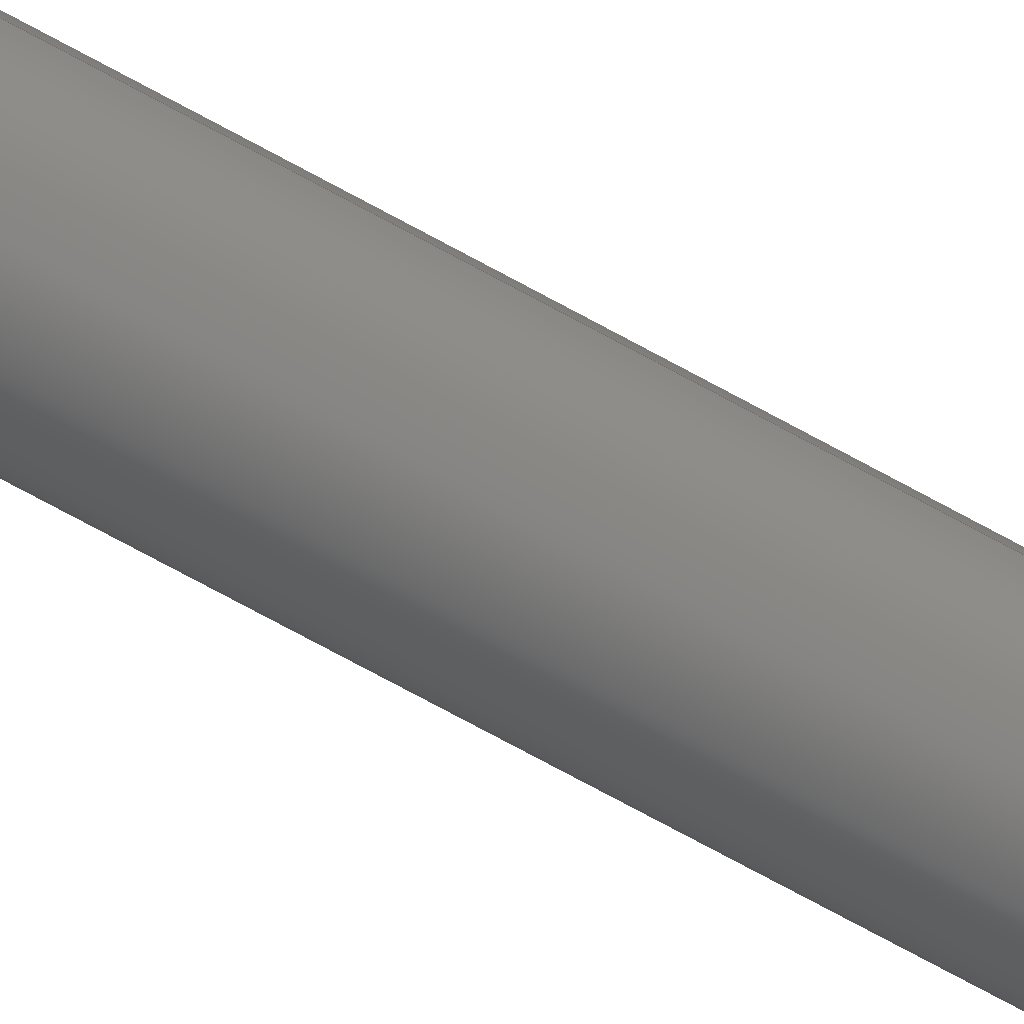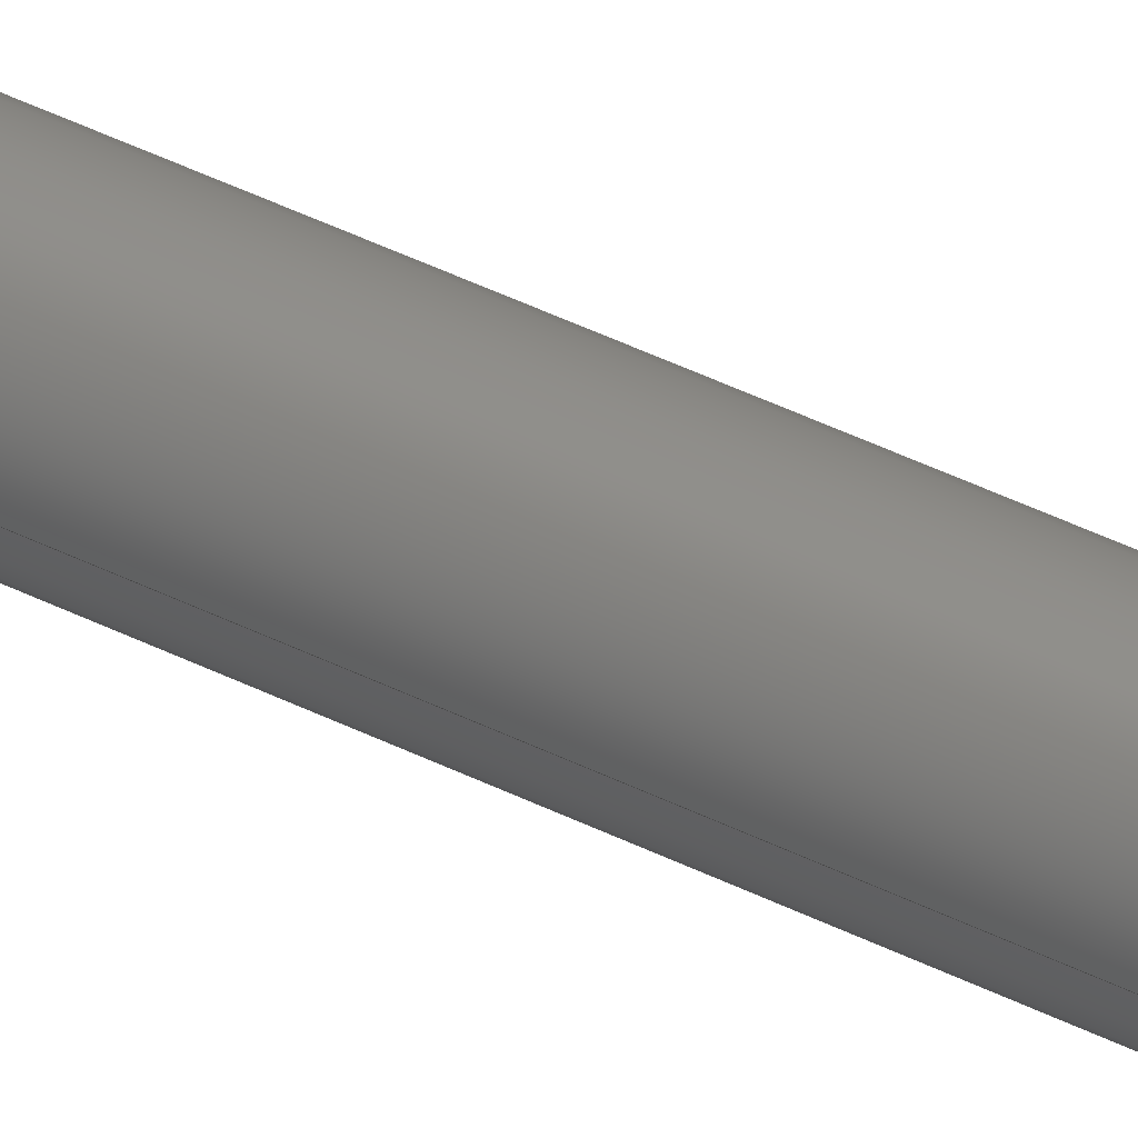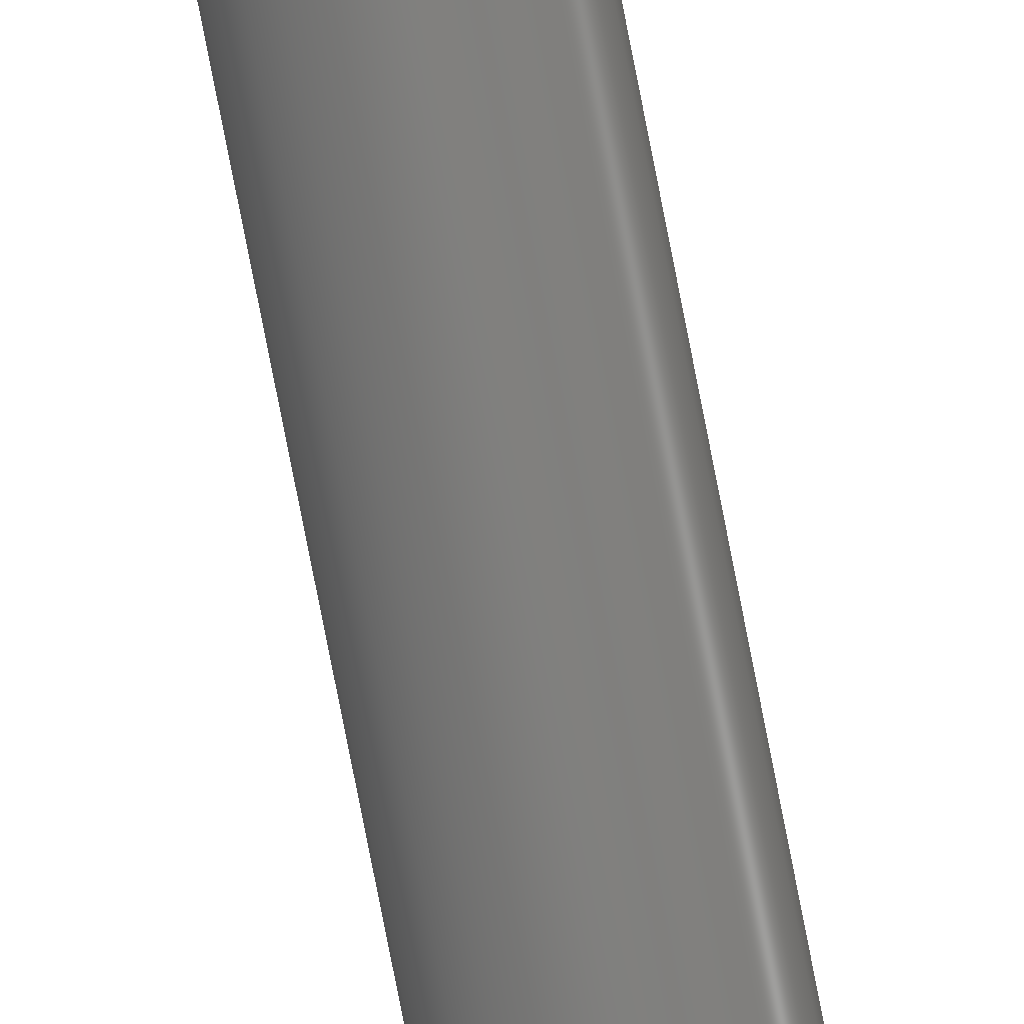
<metadata>
{"format":"step","ext":"step","renderer":"f3d","projection":"perspective","resolution":1024,"background":"white","views":[{"elev":-71.9,"azim":61.2,"up":"+Y"},{"elev":45.8,"azim":119.6,"up":"+Y"},{"elev":-79.0,"azim":-168.9,"up":"+Y"}]}
</metadata>
<code>
ISO-10303-21;
DATA;
#1=MECHANICAL_DESIGN_GEOMETRIC_PRESENTATION_REPRESENTATION('',(#4),#330);
#2=SHAPE_REPRESENTATION_RELATIONSHIP('SRR','None',#337,#3);
#3=ADVANCED_BREP_SHAPE_REPRESENTATION('',(#5),#329);
#4=STYLED_ITEM('',(#346),#5);
#5=MANIFOLD_SOLID_BREP('Body1',#190);
#6=FACE_BOUND('',#37,.T.);
#7=FACE_BOUND('',#39,.T.);
#8=CIRCLE('',#212,2.942);
#9=CIRCLE('',#213,2.942);
#10=CIRCLE('',#216,5);
#11=CIRCLE('',#217,5);
#12=CYLINDRICAL_SURFACE('',#211,2.942);
#13=CYLINDRICAL_SURFACE('',#215,5);
#14=FACE_OUTER_BOUND('',#26,.T.);
#15=FACE_OUTER_BOUND('',#27,.T.);
#16=FACE_OUTER_BOUND('',#28,.T.);
#17=FACE_OUTER_BOUND('',#29,.T.);
#18=FACE_OUTER_BOUND('',#30,.T.);
#19=FACE_OUTER_BOUND('',#31,.T.);
#20=FACE_OUTER_BOUND('',#32,.T.);
#21=FACE_OUTER_BOUND('',#33,.T.);
#22=FACE_OUTER_BOUND('',#34,.T.);
#23=FACE_OUTER_BOUND('',#35,.T.);
#24=FACE_OUTER_BOUND('',#36,.T.);
#25=FACE_OUTER_BOUND('',#38,.T.);
#26=EDGE_LOOP('',(#120,#121,#122,#123));
#27=EDGE_LOOP('',(#124,#125,#126,#127));
#28=EDGE_LOOP('',(#128,#129,#130,#131));
#29=EDGE_LOOP('',(#132,#133,#134,#135));
#30=EDGE_LOOP('',(#136,#137,#138,#139));
#31=EDGE_LOOP('',(#140,#141,#142,#143));
#32=EDGE_LOOP('',(#144,#145,#146,#147,#148,#149));
#33=EDGE_LOOP('',(#150,#151,#152,#153));
#34=EDGE_LOOP('',(#154));
#35=EDGE_LOOP('',(#155,#156,#157,#158));
#36=EDGE_LOOP('',(#159));
#37=EDGE_LOOP('',(#160,#161,#162,#163,#164,#165));
#38=EDGE_LOOP('',(#166));
#39=EDGE_LOOP('',(#167));
#40=LINE('',#278,#60);
#41=LINE('',#280,#61);
#42=LINE('',#282,#62);
#43=LINE('',#283,#63);
#44=LINE('',#286,#64);
#45=LINE('',#288,#65);
#46=LINE('',#289,#66);
#47=LINE('',#292,#67);
#48=LINE('',#294,#68);
#49=LINE('',#295,#69);
#50=LINE('',#298,#70);
#51=LINE('',#300,#71);
#52=LINE('',#301,#72);
#53=LINE('',#304,#73);
#54=LINE('',#306,#74);
#55=LINE('',#307,#75);
#56=LINE('',#309,#76);
#57=LINE('',#310,#77);
#58=LINE('',#316,#78);
#59=LINE('',#323,#79);
#60=VECTOR('',#224,10);
#61=VECTOR('',#225,10);
#62=VECTOR('',#226,10);
#63=VECTOR('',#227,10);
#64=VECTOR('',#230,10);
#65=VECTOR('',#231,10);
#66=VECTOR('',#232,10);
#67=VECTOR('',#235,10);
#68=VECTOR('',#236,10);
#69=VECTOR('',#237,10);
#70=VECTOR('',#240,10);
#71=VECTOR('',#241,10);
#72=VECTOR('',#242,10);
#73=VECTOR('',#245,10);
#74=VECTOR('',#246,10);
#75=VECTOR('',#247,10);
#76=VECTOR('',#250,10);
#77=VECTOR('',#251,10);
#78=VECTOR('',#258,3);
#79=VECTOR('',#267,5);
#80=VERTEX_POINT('',#276);
#81=VERTEX_POINT('',#277);
#82=VERTEX_POINT('',#279);
#83=VERTEX_POINT('',#281);
#84=VERTEX_POINT('',#285);
#85=VERTEX_POINT('',#287);
#86=VERTEX_POINT('',#291);
#87=VERTEX_POINT('',#293);
#88=VERTEX_POINT('',#297);
#89=VERTEX_POINT('',#299);
#90=VERTEX_POINT('',#303);
#91=VERTEX_POINT('',#305);
#92=VERTEX_POINT('',#313);
#93=VERTEX_POINT('',#315);
#94=VERTEX_POINT('',#320);
#95=VERTEX_POINT('',#322);
#96=EDGE_CURVE('',#80,#81,#40,.T.);
#97=EDGE_CURVE('',#80,#82,#41,.T.);
#98=EDGE_CURVE('',#82,#83,#42,.T.);
#99=EDGE_CURVE('',#81,#83,#43,.T.);
#100=EDGE_CURVE('',#84,#80,#44,.T.);
#101=EDGE_CURVE('',#84,#85,#45,.T.);
#102=EDGE_CURVE('',#85,#82,#46,.T.);
#103=EDGE_CURVE('',#86,#84,#47,.T.);
#104=EDGE_CURVE('',#86,#87,#48,.T.);
#105=EDGE_CURVE('',#87,#85,#49,.T.);
#106=EDGE_CURVE('',#88,#86,#50,.T.);
#107=EDGE_CURVE('',#88,#89,#51,.T.);
#108=EDGE_CURVE('',#89,#87,#52,.T.);
#109=EDGE_CURVE('',#90,#88,#53,.T.);
#110=EDGE_CURVE('',#90,#91,#54,.T.);
#111=EDGE_CURVE('',#91,#89,#55,.T.);
#112=EDGE_CURVE('',#81,#90,#56,.T.);
#113=EDGE_CURVE('',#83,#91,#57,.T.);
#114=EDGE_CURVE('',#92,#92,#8,.F.);
#115=EDGE_CURVE('',#92,#93,#58,.T.);
#116=EDGE_CURVE('',#93,#93,#9,.F.);
#117=EDGE_CURVE('',#94,#94,#10,.T.);
#118=EDGE_CURVE('',#94,#95,#59,.T.);
#119=EDGE_CURVE('',#95,#95,#11,.T.);
#120=ORIENTED_EDGE('',*,*,#96,.F.);
#121=ORIENTED_EDGE('',*,*,#97,.T.);
#122=ORIENTED_EDGE('',*,*,#98,.T.);
#123=ORIENTED_EDGE('',*,*,#99,.F.);
#124=ORIENTED_EDGE('',*,*,#100,.F.);
#125=ORIENTED_EDGE('',*,*,#101,.T.);
#126=ORIENTED_EDGE('',*,*,#102,.T.);
#127=ORIENTED_EDGE('',*,*,#97,.F.);
#128=ORIENTED_EDGE('',*,*,#103,.F.);
#129=ORIENTED_EDGE('',*,*,#104,.T.);
#130=ORIENTED_EDGE('',*,*,#105,.T.);
#131=ORIENTED_EDGE('',*,*,#101,.F.);
#132=ORIENTED_EDGE('',*,*,#106,.F.);
#133=ORIENTED_EDGE('',*,*,#107,.T.);
#134=ORIENTED_EDGE('',*,*,#108,.T.);
#135=ORIENTED_EDGE('',*,*,#104,.F.);
#136=ORIENTED_EDGE('',*,*,#109,.F.);
#137=ORIENTED_EDGE('',*,*,#110,.T.);
#138=ORIENTED_EDGE('',*,*,#111,.T.);
#139=ORIENTED_EDGE('',*,*,#107,.F.);
#140=ORIENTED_EDGE('',*,*,#112,.F.);
#141=ORIENTED_EDGE('',*,*,#99,.T.);
#142=ORIENTED_EDGE('',*,*,#113,.T.);
#143=ORIENTED_EDGE('',*,*,#110,.F.);
#144=ORIENTED_EDGE('',*,*,#113,.F.);
#145=ORIENTED_EDGE('',*,*,#98,.F.);
#146=ORIENTED_EDGE('',*,*,#102,.F.);
#147=ORIENTED_EDGE('',*,*,#105,.F.);
#148=ORIENTED_EDGE('',*,*,#108,.F.);
#149=ORIENTED_EDGE('',*,*,#111,.F.);
#150=ORIENTED_EDGE('',*,*,#114,.F.);
#151=ORIENTED_EDGE('',*,*,#115,.T.);
#152=ORIENTED_EDGE('',*,*,#116,.F.);
#153=ORIENTED_EDGE('',*,*,#115,.F.);
#154=ORIENTED_EDGE('',*,*,#114,.T.);
#155=ORIENTED_EDGE('',*,*,#117,.F.);
#156=ORIENTED_EDGE('',*,*,#118,.T.);
#157=ORIENTED_EDGE('',*,*,#119,.T.);
#158=ORIENTED_EDGE('',*,*,#118,.F.);
#159=ORIENTED_EDGE('',*,*,#117,.T.);
#160=ORIENTED_EDGE('',*,*,#96,.T.);
#161=ORIENTED_EDGE('',*,*,#112,.T.);
#162=ORIENTED_EDGE('',*,*,#109,.T.);
#163=ORIENTED_EDGE('',*,*,#106,.T.);
#164=ORIENTED_EDGE('',*,*,#103,.T.);
#165=ORIENTED_EDGE('',*,*,#100,.T.);
#166=ORIENTED_EDGE('',*,*,#119,.F.);
#167=ORIENTED_EDGE('',*,*,#116,.T.);
#168=PLANE('',#204);
#169=PLANE('',#205);
#170=PLANE('',#206);
#171=PLANE('',#207);
#172=PLANE('',#208);
#173=PLANE('',#209);
#174=PLANE('',#210);
#175=PLANE('',#214);
#176=PLANE('',#218);
#177=PLANE('',#219);
#178=ADVANCED_FACE('',(#14),#168,.F.);
#179=ADVANCED_FACE('',(#15),#169,.F.);
#180=ADVANCED_FACE('',(#16),#170,.F.);
#181=ADVANCED_FACE('',(#17),#171,.F.);
#182=ADVANCED_FACE('',(#18),#172,.F.);
#183=ADVANCED_FACE('',(#19),#173,.F.);
#184=ADVANCED_FACE('',(#20),#174,.F.);
#185=ADVANCED_FACE('',(#21),#12,.T.);
#186=ADVANCED_FACE('',(#22),#175,.T.);
#187=ADVANCED_FACE('',(#23),#13,.T.);
#188=ADVANCED_FACE('',(#24,#6),#176,.T.);
#189=ADVANCED_FACE('',(#25,#7),#177,.F.);
#190=CLOSED_SHELL('',(#178,#179,#180,#181,#182,#183,#184,#185,#186,#187,
#188,#189));
#191=DERIVED_UNIT_ELEMENT(#193,1);
#192=DERIVED_UNIT_ELEMENT(#332,-3);
#193=(
MASS_UNIT()
NAMED_UNIT(*)
SI_UNIT(.KILO.,.GRAM.)
);
#194=DERIVED_UNIT((#191,#192));
#195=MEASURE_REPRESENTATION_ITEM('density measure',
POSITIVE_RATIO_MEASURE(7850),#194);
#196=PROPERTY_DEFINITION_REPRESENTATION(#201,#198);
#197=PROPERTY_DEFINITION_REPRESENTATION(#202,#199);
#198=REPRESENTATION('material name',(#200),#329);
#199=REPRESENTATION('density',(#195),#329);
#200=DESCRIPTIVE_REPRESENTATION_ITEM('Steel','Steel');
#201=PROPERTY_DEFINITION('material property','material name',#339);
#202=PROPERTY_DEFINITION('material property','density of part',#339);
#203=AXIS2_PLACEMENT_3D('',#274,#220,#221);
#204=AXIS2_PLACEMENT_3D('',#275,#222,#223);
#205=AXIS2_PLACEMENT_3D('',#284,#228,#229);
#206=AXIS2_PLACEMENT_3D('',#290,#233,#234);
#207=AXIS2_PLACEMENT_3D('',#296,#238,#239);
#208=AXIS2_PLACEMENT_3D('',#302,#243,#244);
#209=AXIS2_PLACEMENT_3D('',#308,#248,#249);
#210=AXIS2_PLACEMENT_3D('',#311,#252,#253);
#211=AXIS2_PLACEMENT_3D('',#312,#254,#255);
#212=AXIS2_PLACEMENT_3D('',#314,#256,#257);
#213=AXIS2_PLACEMENT_3D('',#317,#259,#260);
#214=AXIS2_PLACEMENT_3D('',#318,#261,#262);
#215=AXIS2_PLACEMENT_3D('',#319,#263,#264);
#216=AXIS2_PLACEMENT_3D('',#321,#265,#266);
#217=AXIS2_PLACEMENT_3D('',#324,#268,#269);
#218=AXIS2_PLACEMENT_3D('',#325,#270,#271);
#219=AXIS2_PLACEMENT_3D('',#326,#272,#273);
#220=DIRECTION('axis',(0,0,1));
#221=DIRECTION('refdir',(1,0,0));
#222=DIRECTION('center_axis',(0.1205,-0.9927,0));
#223=DIRECTION('ref_axis',(-0.9927,-0.1205,-9.446e-16));
#224=DIRECTION('',(-0.9927,-0.1205,-9.446e-16));
#225=DIRECTION('',(0,0,-1));
#226=DIRECTION('',(-0.9927,-0.1205,-9.446e-16));
#227=DIRECTION('',(0,0,-1));
#228=DIRECTION('center_axis',(0.9199,-0.392,0));
#229=DIRECTION('ref_axis',(-0.392,-0.9199,-1.28e-15));
#230=DIRECTION('',(-0.392,-0.9199,-1.28e-15));
#231=DIRECTION('',(0,0,-1));
#232=DIRECTION('',(-0.392,-0.9199,-1.28e-15));
#233=DIRECTION('center_axis',(0.7995,0.6007,0));
#234=DIRECTION('ref_axis',(0.6007,-0.7995,-3.359e-16));
#235=DIRECTION('',(0.6007,-0.7995,-3.359e-16));
#236=DIRECTION('',(0,0,-1));
#237=DIRECTION('',(0.6007,-0.7995,-3.359e-16));
#238=DIRECTION('center_axis',(-0.1205,0.9927,0));
#239=DIRECTION('ref_axis',(0.9927,0.1205,9.446e-16));
#240=DIRECTION('',(0.9927,0.1205,9.446e-16));
#241=DIRECTION('',(0,0,-1));
#242=DIRECTION('',(0.9927,0.1205,9.446e-16));
#243=DIRECTION('center_axis',(-0.9199,0.392,0));
#244=DIRECTION('ref_axis',(0.392,0.9199,1.28e-15));
#245=DIRECTION('',(0.392,0.9199,1.28e-15));
#246=DIRECTION('',(0,0,-1));
#247=DIRECTION('',(0.392,0.9199,1.28e-15));
#248=DIRECTION('center_axis',(-0.7995,-0.6007,0));
#249=DIRECTION('ref_axis',(-0.6007,0.7995,3.359e-16));
#250=DIRECTION('',(-0.6007,0.7995,3.359e-16));
#251=DIRECTION('',(-0.6007,0.7995,3.359e-16));
#252=DIRECTION('center_axis',(0,0,-1));
#253=DIRECTION('ref_axis',(-1,0,0));
#254=DIRECTION('center_axis',(8.199e-16,1.093e-15,
-1));
#255=DIRECTION('ref_axis',(-1,-7.401e-32,-8.199e-16));
#256=DIRECTION('center_axis',(-8.253e-16,-1.04e-15,
1));
#257=DIRECTION('ref_axis',(-1,-7.401e-32,-8.199e-16));
#258=DIRECTION('',(-8.199e-16,-1.093e-15,1));
#259=DIRECTION('center_axis',(8.253e-16,1.04e-15,
-1));
#260=DIRECTION('ref_axis',(-1,-7.401e-32,-8.199e-16));
#261=DIRECTION('center_axis',(8.253e-16,1.04e-15,
-1));
#262=DIRECTION('ref_axis',(-1,-6.806e-32,-8.253e-16));
#263=DIRECTION('center_axis',(0,0,1));
#264=DIRECTION('ref_axis',(1,-1.72e-08,0));
#265=DIRECTION('center_axis',(-8.253e-16,-1.04e-15,
1));
#266=DIRECTION('ref_axis',(1,-1.72e-08,8.253e-16));
#267=DIRECTION('',(0,0,-1));
#268=DIRECTION('center_axis',(-8.253e-16,-1.04e-15,
1));
#269=DIRECTION('ref_axis',(1,-1.72e-08,8.253e-16));
#270=DIRECTION('center_axis',(-8.253e-16,-1.04e-15,
1));
#271=DIRECTION('ref_axis',(1,-1.72e-08,8.253e-16));
#272=DIRECTION('center_axis',(-8.253e-16,-1.04e-15,
1));
#273=DIRECTION('ref_axis',(1,-1.72e-08,8.253e-16));
#274=CARTESIAN_POINT('',(0,0,0));
#275=CARTESIAN_POINT('Origin',(-135.3,-151,142.4));
#276=CARTESIAN_POINT('',(-135.3,-151,142.4));
#277=CARTESIAN_POINT('',(-138.1,-151.4,142.4));
#278=CARTESIAN_POINT('',(-136,-151.1,142.4));
#279=CARTESIAN_POINT('',(-135.3,-151,139.4));
#280=CARTESIAN_POINT('',(-135.3,-151,142.4));
#281=CARTESIAN_POINT('',(-138.1,-151.4,139.4));
#282=CARTESIAN_POINT('',(-138.1,-151.4,139.4));
#283=CARTESIAN_POINT('',(-138.1,-151.4,142.4));
#284=CARTESIAN_POINT('Origin',(-134.1,-148.4,142.4));
#285=CARTESIAN_POINT('',(-134.1,-148.4,142.4));
#286=CARTESIAN_POINT('',(-134.4,-149,142.4));
#287=CARTESIAN_POINT('',(-134.1,-148.4,139.4));
#288=CARTESIAN_POINT('',(-134.1,-148.4,142.4));
#289=CARTESIAN_POINT('',(-135.3,-151,139.4));
#290=CARTESIAN_POINT('Origin',(-135.9,-146.1,142.4));
#291=CARTESIAN_POINT('',(-135.9,-146.1,142.4));
#292=CARTESIAN_POINT('',(-135.4,-146.6,142.4));
#293=CARTESIAN_POINT('',(-135.9,-146.1,139.4));
#294=CARTESIAN_POINT('',(-135.9,-146.1,142.4));
#295=CARTESIAN_POINT('',(-134.1,-148.4,139.4));
#296=CARTESIAN_POINT('Origin',(-138.7,-146.4,142.4));
#297=CARTESIAN_POINT('',(-138.7,-146.4,142.4));
#298=CARTESIAN_POINT('',(-138,-146.3,142.4));
#299=CARTESIAN_POINT('',(-138.7,-146.4,139.4));
#300=CARTESIAN_POINT('',(-138.7,-146.4,142.4));
#301=CARTESIAN_POINT('',(-135.9,-146.1,139.4));
#302=CARTESIAN_POINT('Origin',(-139.9,-149.1,142.4));
#303=CARTESIAN_POINT('',(-139.9,-149.1,142.4));
#304=CARTESIAN_POINT('',(-139.6,-148.4,142.4));
#305=CARTESIAN_POINT('',(-139.9,-149.1,139.4));
#306=CARTESIAN_POINT('',(-139.9,-149.1,142.4));
#307=CARTESIAN_POINT('',(-138.7,-146.4,139.4));
#308=CARTESIAN_POINT('Origin',(-138.1,-151.4,142.4));
#309=CARTESIAN_POINT('',(-138.6,-150.8,142.4));
#310=CARTESIAN_POINT('',(-139.9,-149.1,139.4));
#311=CARTESIAN_POINT('Origin',(-137,-148.7,139.4));
#312=CARTESIAN_POINT('Origin',(-137,-148.7,136.4));
#313=CARTESIAN_POINT('',(-134.1,-148.7,6.408));
#314=CARTESIAN_POINT('Origin',(-137,-148.7,6.408));
#315=CARTESIAN_POINT('',(-134.1,-148.7,136.4));
#316=CARTESIAN_POINT('',(-134.1,-148.7,136.4));
#317=CARTESIAN_POINT('Origin',(-137,-148.7,136.4));
#318=CARTESIAN_POINT('Origin',(-137,-148.7,6.408));
#319=CARTESIAN_POINT('Origin',(-137,-148.7,136.4));
#320=CARTESIAN_POINT('',(-142,-148.7,142.4));
#321=CARTESIAN_POINT('Origin',(-137,-148.7,142.4));
#322=CARTESIAN_POINT('',(-142,-148.7,136.4));
#323=CARTESIAN_POINT('',(-142,-148.7,136.4));
#324=CARTESIAN_POINT('Origin',(-137,-148.7,136.4));
#325=CARTESIAN_POINT('Origin',(-137,-148.7,142.4));
#326=CARTESIAN_POINT('Origin',(-137,-148.7,136.4));
#327=UNCERTAINTY_MEASURE_WITH_UNIT(LENGTH_MEASURE(0.01),#331,
'DISTANCE_ACCURACY_VALUE',
'Maximum model space distance between geometric entities at asserted c
onnectivities');
#328=UNCERTAINTY_MEASURE_WITH_UNIT(LENGTH_MEASURE(0.01),#331,
'DISTANCE_ACCURACY_VALUE',
'Maximum model space distance between geometric entities at asserted c
onnectivities');
#329=(
GEOMETRIC_REPRESENTATION_CONTEXT(3)
GLOBAL_UNCERTAINTY_ASSIGNED_CONTEXT((#327))
GLOBAL_UNIT_ASSIGNED_CONTEXT((#331,#333,#334))
REPRESENTATION_CONTEXT('','3D')
);
#330=(
GEOMETRIC_REPRESENTATION_CONTEXT(3)
GLOBAL_UNCERTAINTY_ASSIGNED_CONTEXT((#328))
GLOBAL_UNIT_ASSIGNED_CONTEXT((#331,#333,#334))
REPRESENTATION_CONTEXT('','3D')
);
#331=(
LENGTH_UNIT()
NAMED_UNIT(*)
SI_UNIT(.MILLI.,.METRE.)
);
#332=(
LENGTH_UNIT()
NAMED_UNIT(*)
SI_UNIT($,.METRE.)
);
#333=(
NAMED_UNIT(*)
PLANE_ANGLE_UNIT()
SI_UNIT($,.RADIAN.)
);
#334=(
NAMED_UNIT(*)
SI_UNIT($,.STERADIAN.)
SOLID_ANGLE_UNIT()
);
#335=SHAPE_DEFINITION_REPRESENTATION(#336,#337);
#336=PRODUCT_DEFINITION_SHAPE('',$,#339);
#337=SHAPE_REPRESENTATION('',(#203),#329);
#338=PRODUCT_DEFINITION_CONTEXT('part definition',#343,'design');
#339=PRODUCT_DEFINITION('BV-13','BV-13 v2',#340,#338);
#340=PRODUCT_DEFINITION_FORMATION('',$,#345);
#341=PRODUCT_RELATED_PRODUCT_CATEGORY('BV-13 v2','BV-13 v2',(#345));
#342=APPLICATION_PROTOCOL_DEFINITION('international standard',
'automotive_design',2009,#343);
#343=APPLICATION_CONTEXT(
'Core Data for Automotive Mechanical Design Process');
#344=PRODUCT_CONTEXT('part definition',#343,'mechanical');
#345=PRODUCT('BV-13','BV-13 v2',$,(#344));
#346=PRESENTATION_STYLE_ASSIGNMENT((#347));
#347=SURFACE_STYLE_USAGE(.BOTH.,#348);
#348=SURFACE_SIDE_STYLE('',(#349));
#349=SURFACE_STYLE_FILL_AREA(#350);
#350=FILL_AREA_STYLE('Steel - Satin',(#351));
#351=FILL_AREA_STYLE_COLOUR('Steel - Satin',#352);
#352=COLOUR_RGB('Steel - Satin',0.6275,0.6275,0.6275);
ENDSEC;
END-ISO-10303-21;

</code>
